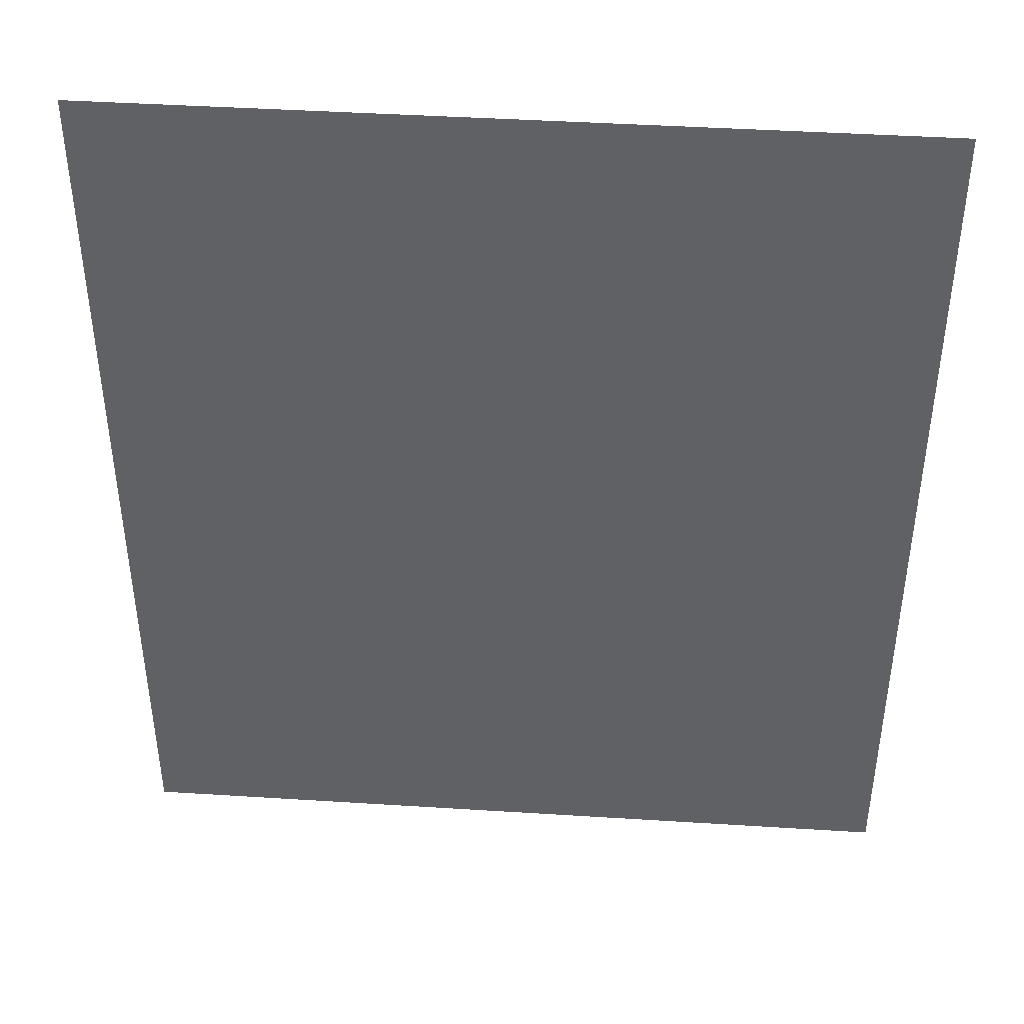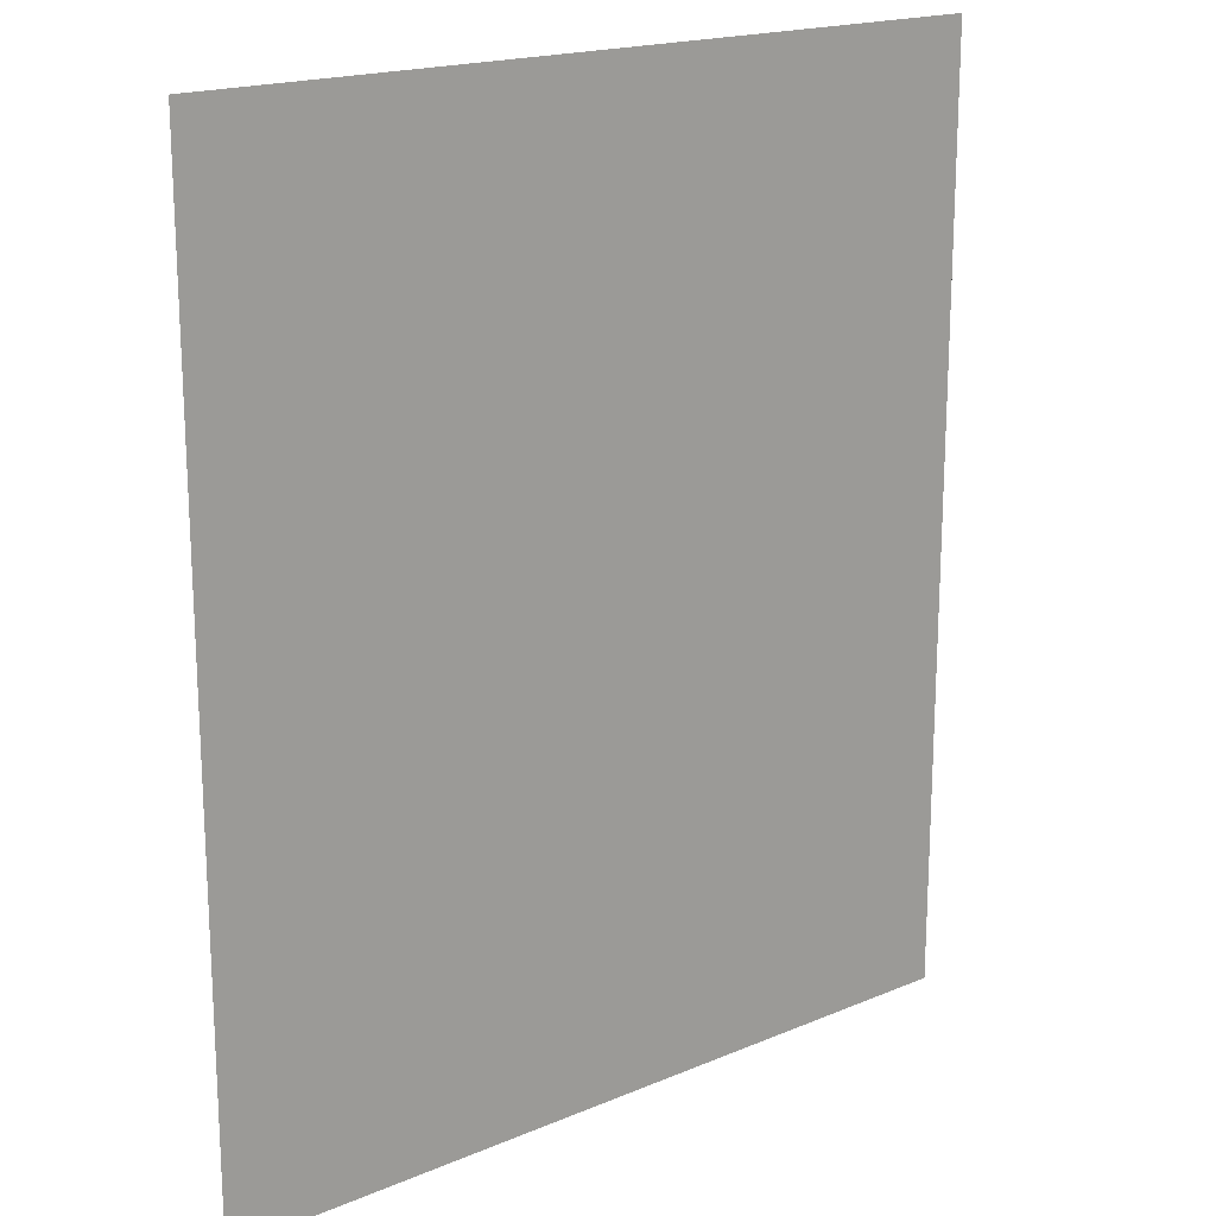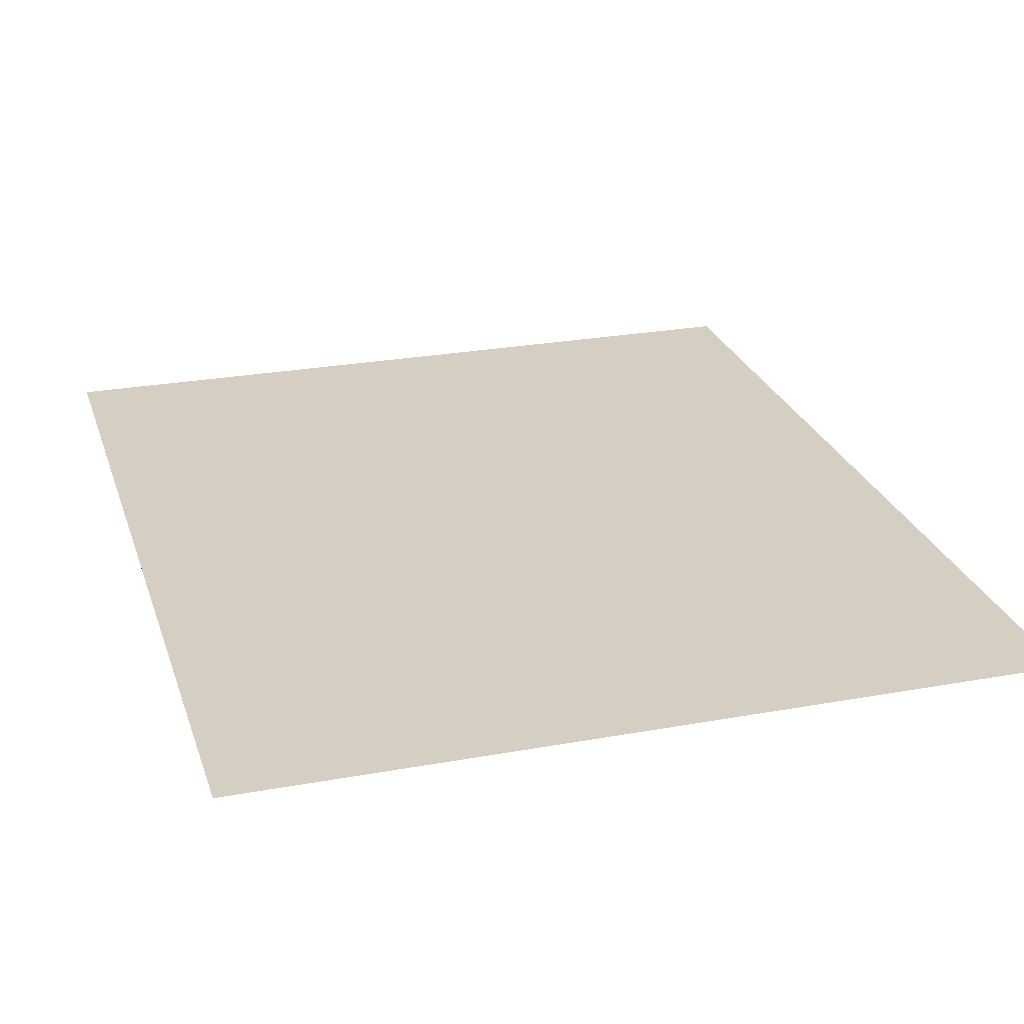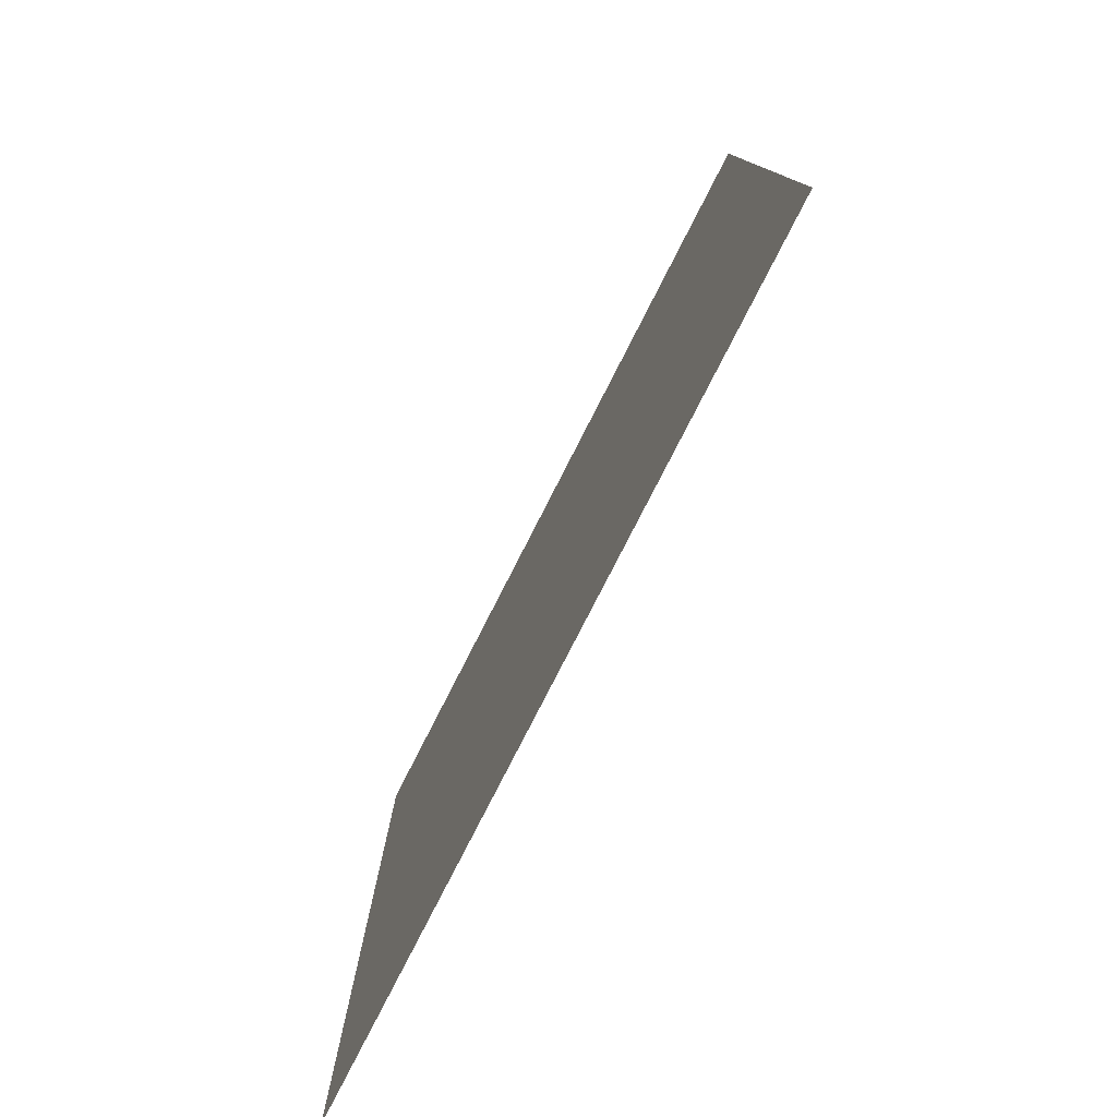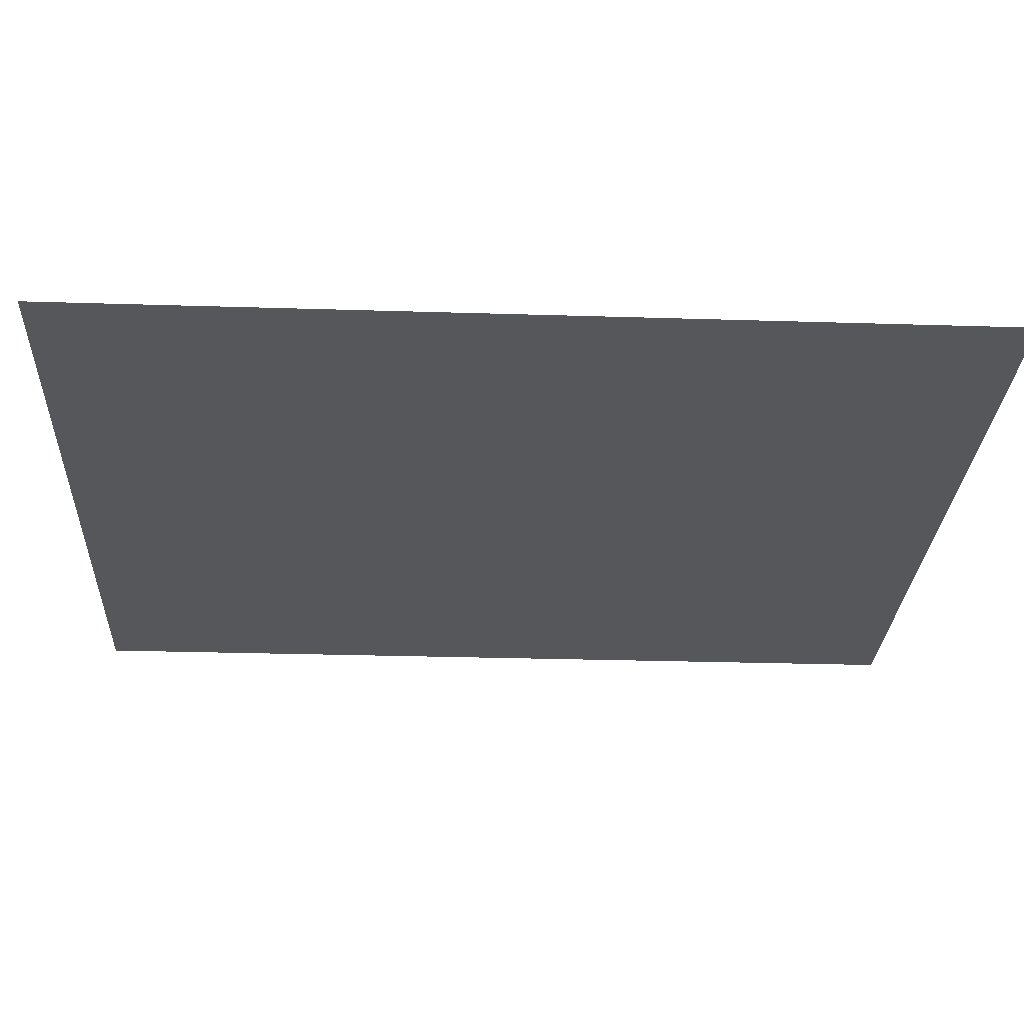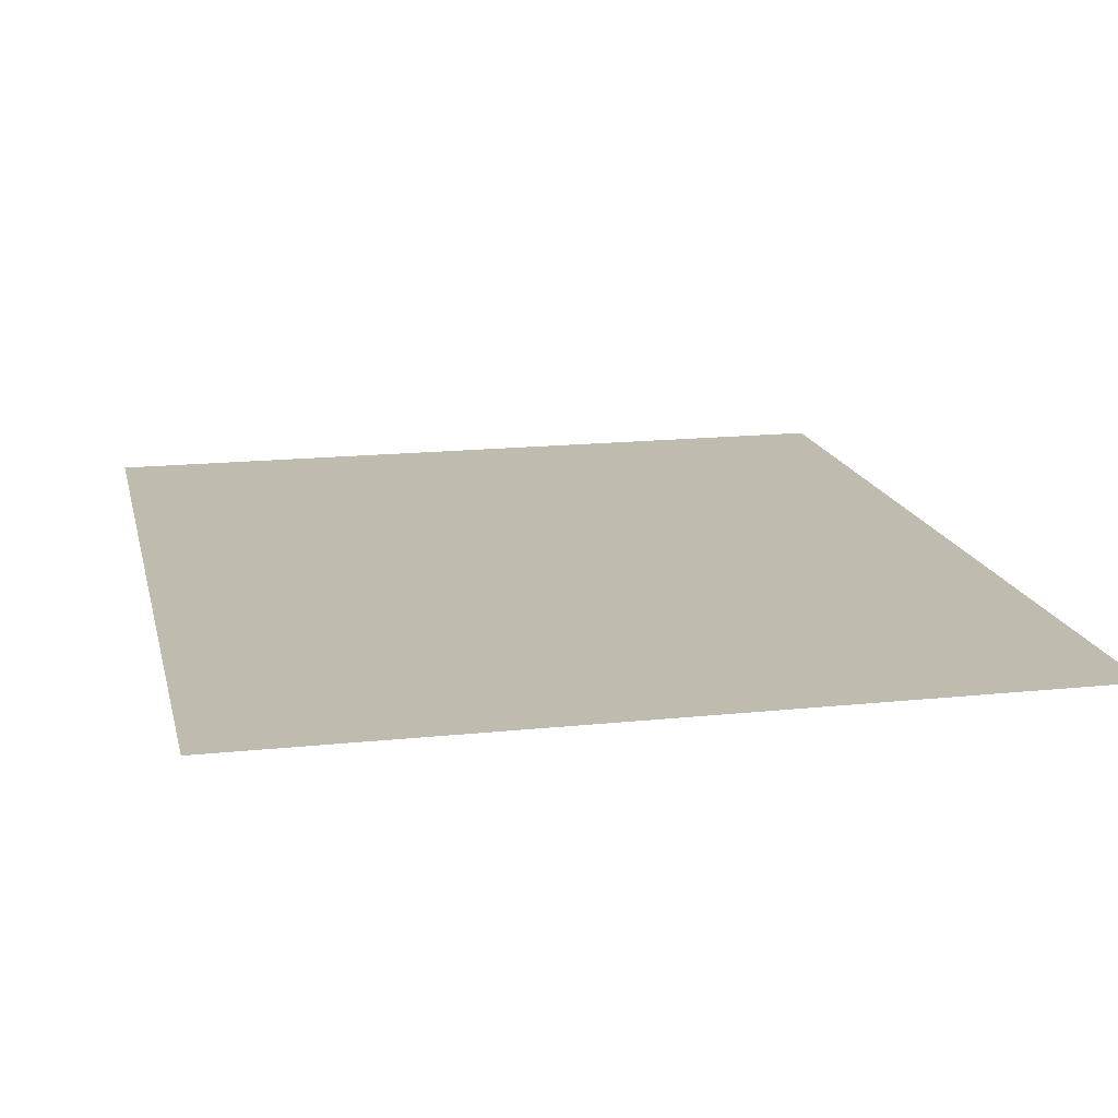
<metadata>
{"format":"obj","ext":"obj","renderer":"f3d","projection":"perspective","resolution":1024,"background":"white","views":[{"elev":43.0,"azim":4.3,"up":"+Y"},{"elev":18.4,"azim":-39.0,"up":"+Y"},{"elev":25.6,"azim":163.7,"up":"+Z"},{"elev":-79.6,"azim":-117.1,"up":"+Y"},{"elev":-26.8,"azim":-92.8,"up":"+Z"},{"elev":16.2,"azim":167.6,"up":"+Z"}]}
</metadata>
<code>
v -2.143 5.5 0
v -2.143 3 0
v -1.907e-06 3 0
v -1.907e-06 5.5 0
f 3 4 1 2

</code>
